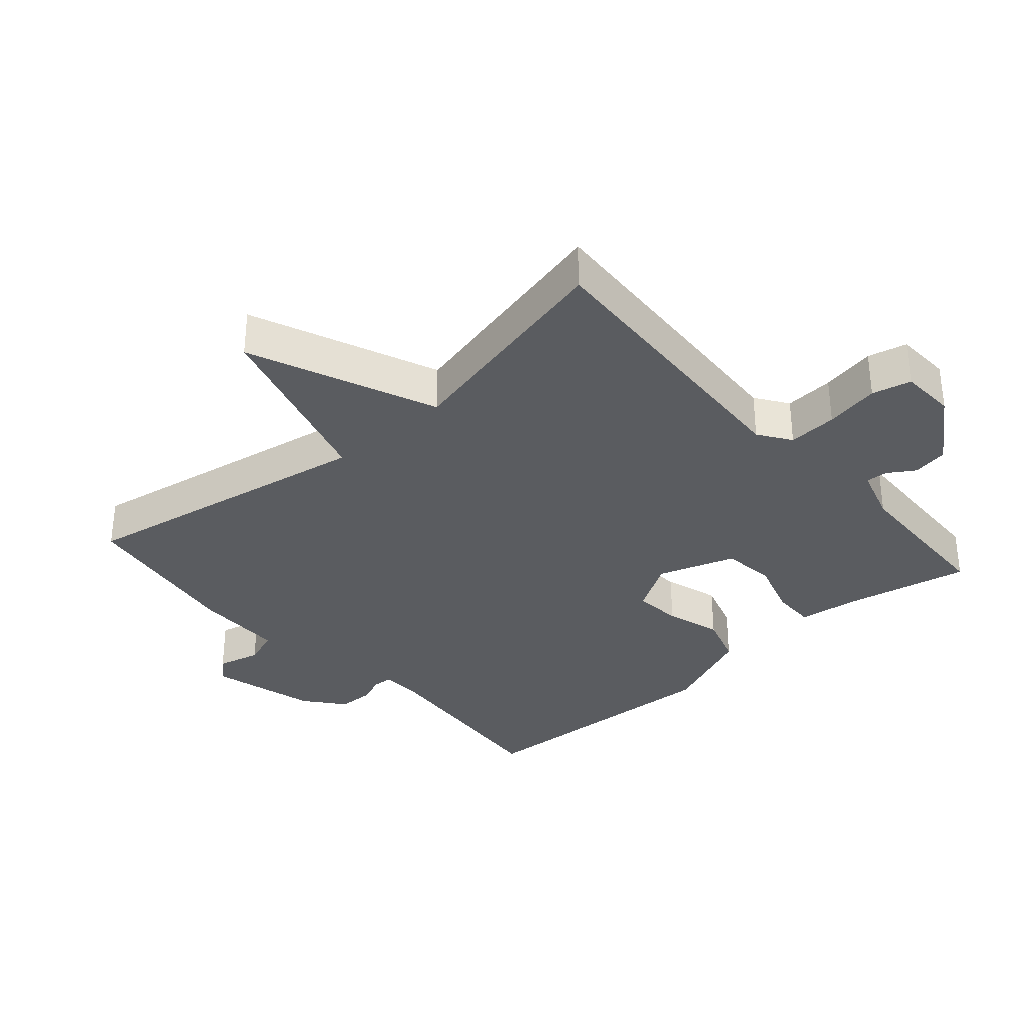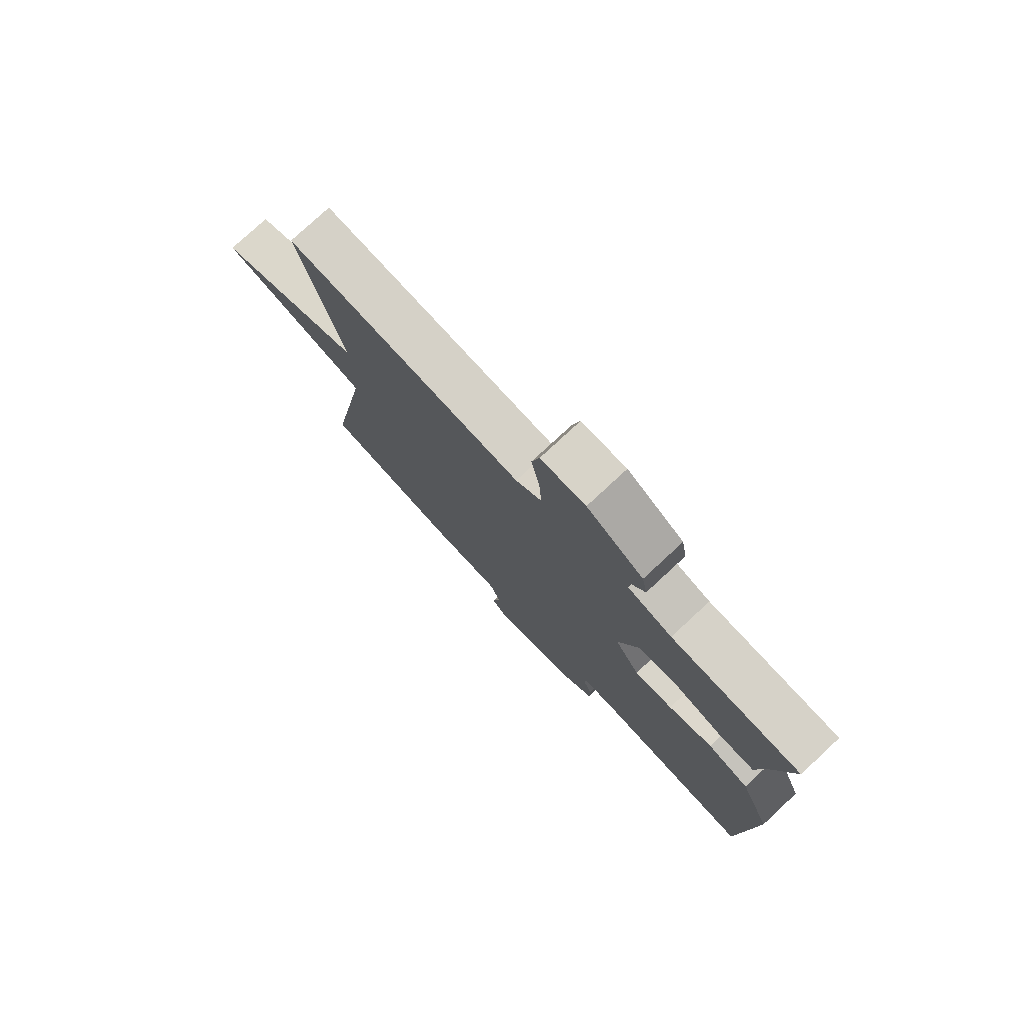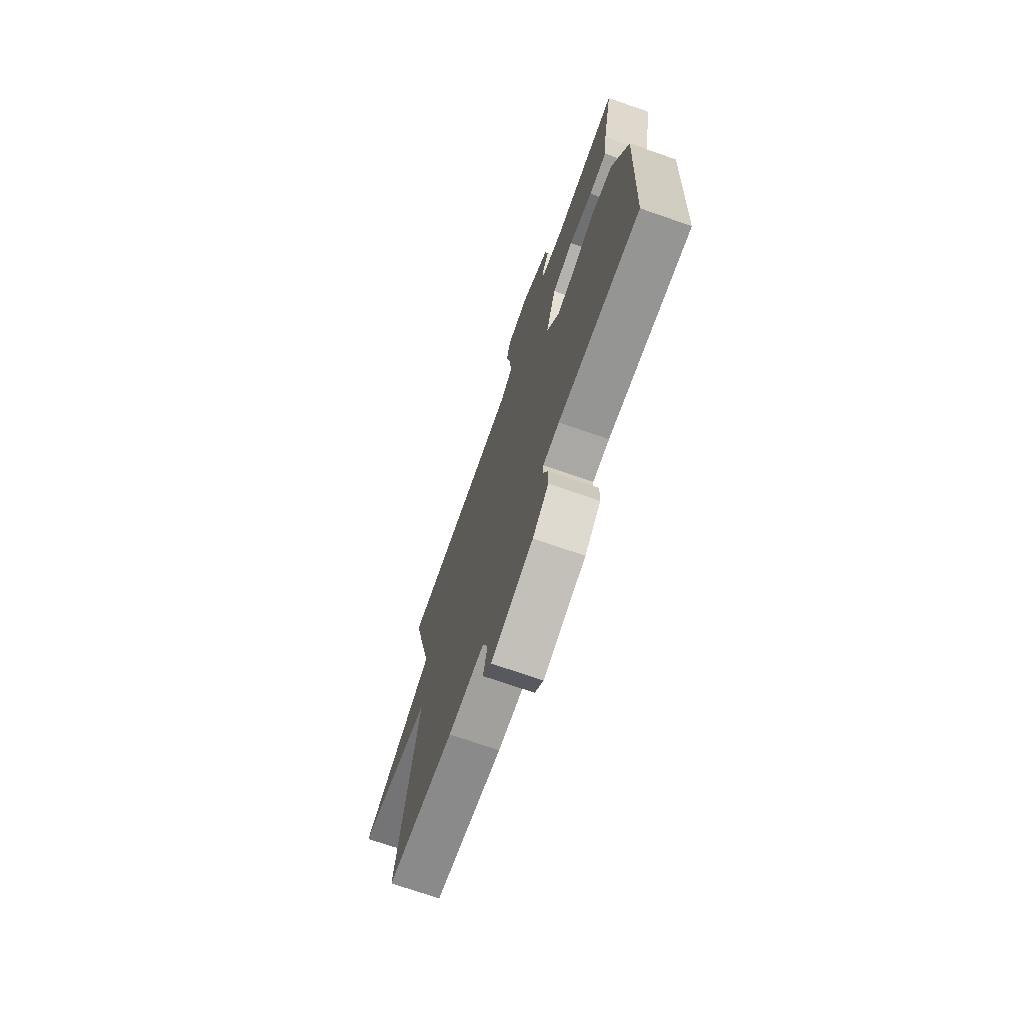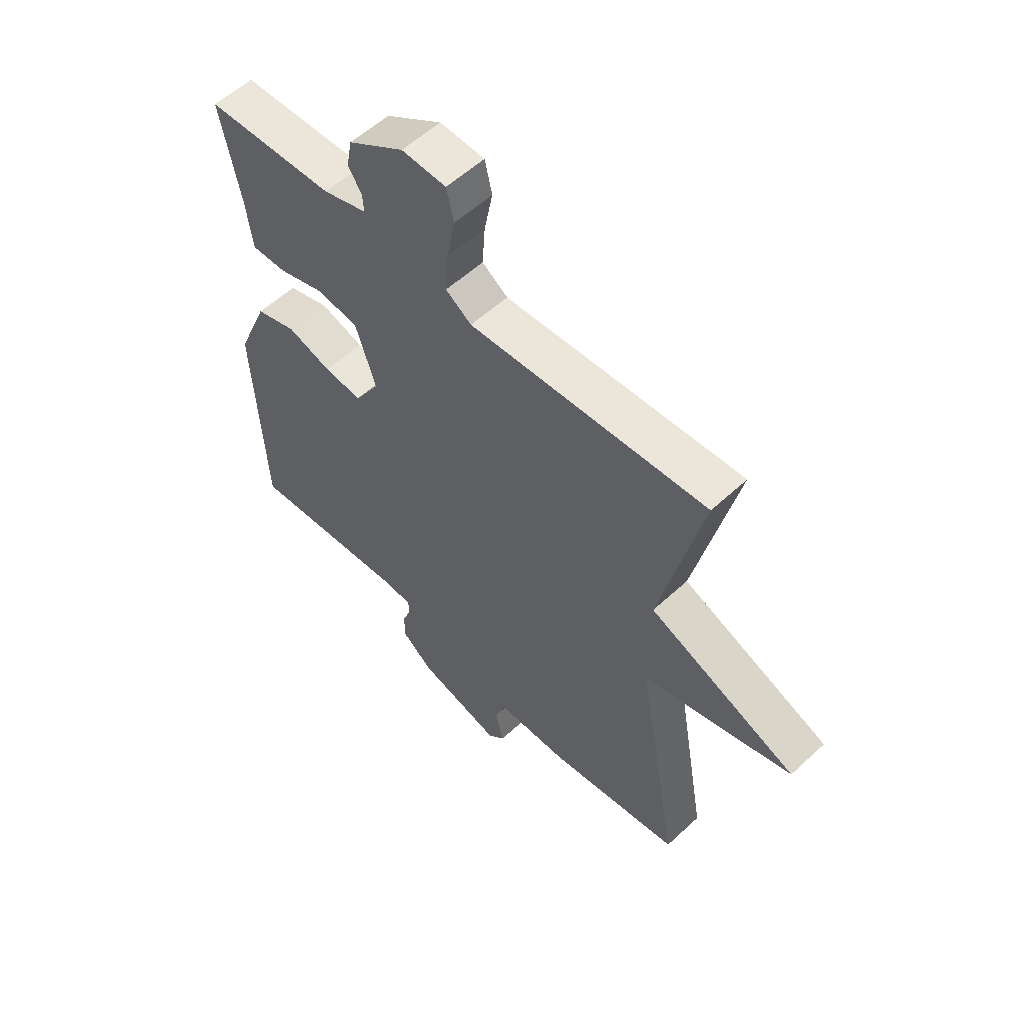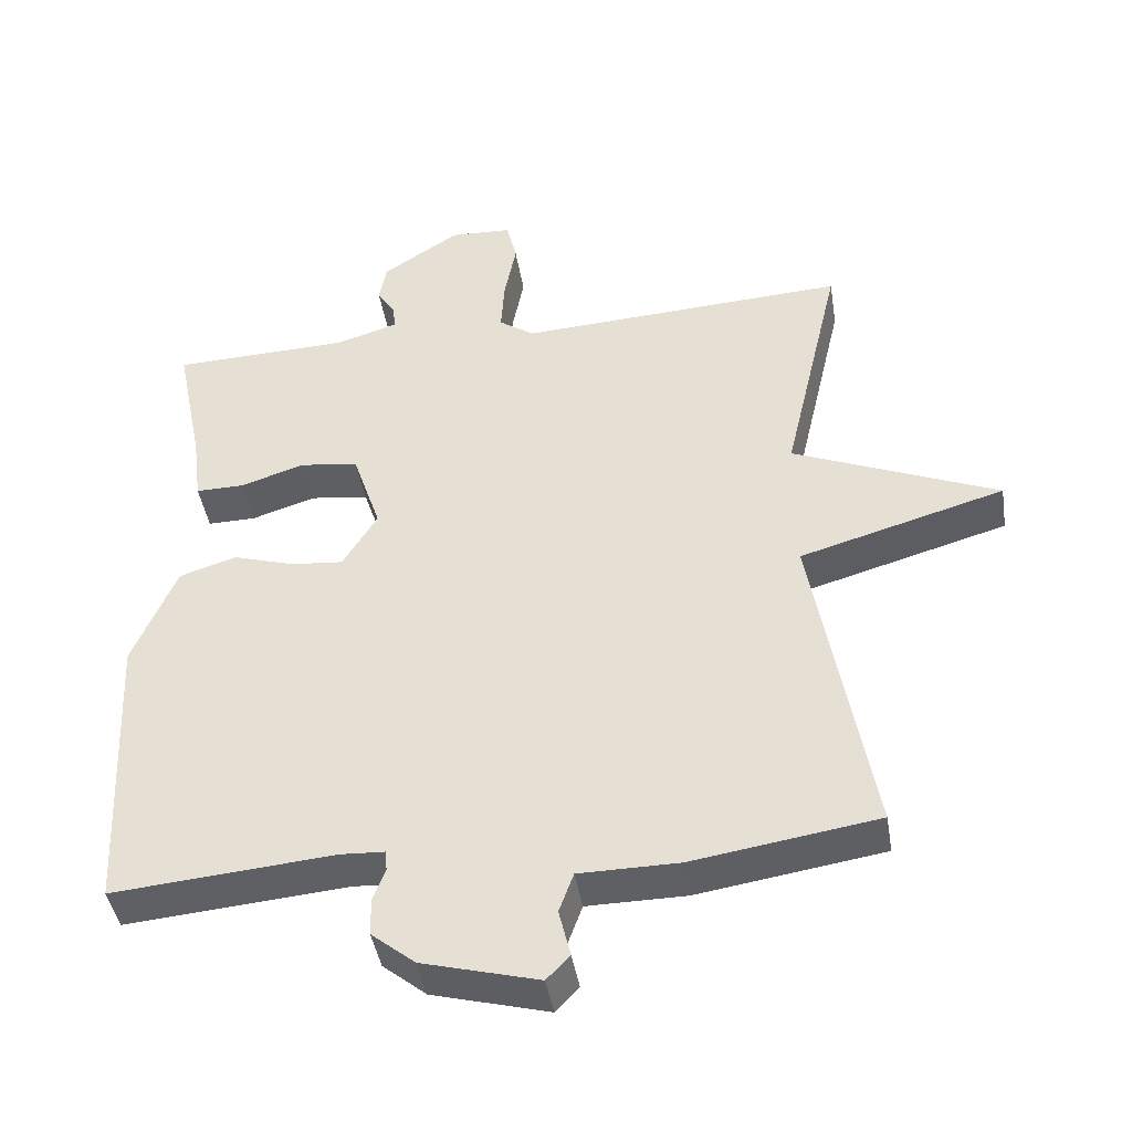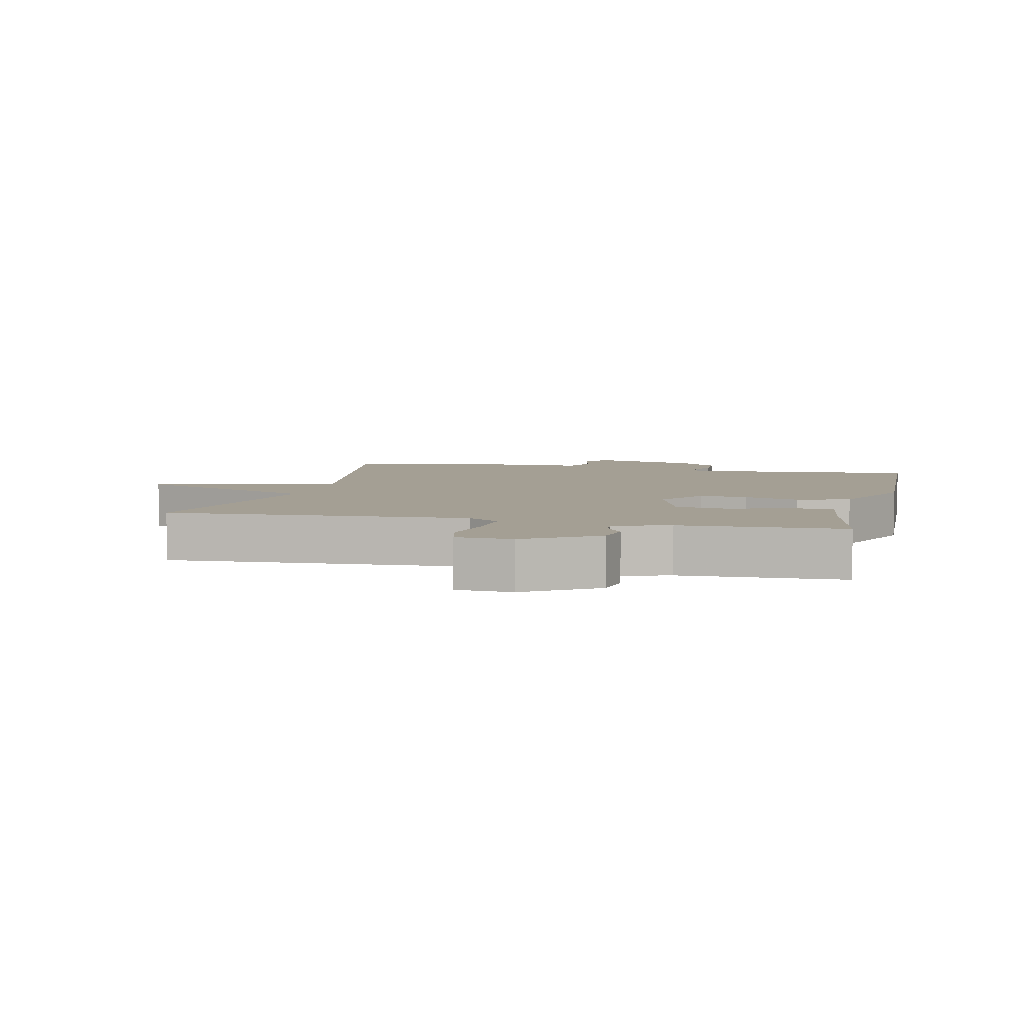
<metadata>
{"format":"obj","ext":"obj","renderer":"f3d","projection":"perspective","resolution":1024,"background":"white","views":[{"elev":-33.7,"azim":-48.8,"up":"+Y"},{"elev":77.5,"azim":47.1,"up":"+Z"},{"elev":-72.1,"azim":70.8,"up":"+Z"},{"elev":56.4,"azim":-134.1,"up":"+Z"},{"elev":-43.1,"azim":-170.8,"up":"+Z"},{"elev":5.5,"azim":13.3,"up":"+Y"}]}
</metadata>
<code>
v 0.5 0.07 -0.5
v 0.195 0.07 -0.474
v 0.134 0.07 -0.477
v 0.132 0.07 -0.506
v 0.149 0.07 -0.55
v 0.148 0.07 -0.602
v 0.088 0.07 -0.651
v -0.072 0.07 -0.694
v -0.104 0.07 -0.661
v -0.088 0.07 -0.595
v -0.108 0.07 -0.54
v -0.245 0.07 -0.539
v -0.5 0.07 -0.5
v -0.42 0.07 -0.045
v -0.703 0.07 0.036
v -0.42 0.07 0.155
v -0.5 0.07 0.5
v -0.046 0.07 0.475
v 0.003 0.07 0.509
v -0.002 0.07 0.584
v -0.018 0.07 0.667
v -0.004 0.07 0.727
v 0.081 0.07 0.731
v 0.188 0.07 0.662
v 0.198 0.07 0.608
v 0.172 0.07 0.567
v 0.17 0.07 0.534
v 0.254 0.07 0.508
v 0.5 0.07 0.5
v 0.462 0.07 0.312
v 0.45 0.07 0.218
v 0.383 0.07 0.219
v 0.294 0.07 0.247
v 0.214 0.07 0.236
v 0.175 0.07 0.119
v 0.223 0.07 0.041
v 0.296 0.07 0.048
v 0.38 0.07 0.074
v 0.459 0.07 0.049
v 0.519 0.07 -0.094
v 0.5 0 -0.5
v 0.195 0 -0.474
v 0.134 0 -0.477
v 0.132 0 -0.506
v 0.149 0 -0.55
v 0.148 0 -0.602
v 0.088 0 -0.651
v -0.072 0 -0.694
v -0.104 0 -0.661
v -0.088 0 -0.595
v -0.108 0 -0.54
v -0.245 0 -0.539
v -0.5 0 -0.5
v -0.42 0 -0.045
v -0.703 0 0.036
v -0.42 0 0.155
v -0.5 0 0.5
v -0.046 0 0.475
v 0.003 0 0.509
v -0.002 0 0.584
v -0.018 0 0.667
v -0.004 0 0.727
v 0.081 0 0.731
v 0.188 0 0.662
v 0.198 0 0.608
v 0.172 0 0.567
v 0.17 0 0.534
v 0.254 0 0.508
v 0.5 0 0.5
v 0.462 0 0.312
v 0.45 0 0.218
v 0.383 0 0.219
v 0.294 0 0.247
v 0.214 0 0.236
v 0.175 0 0.119
v 0.223 0 0.041
v 0.296 0 0.048
v 0.38 0 0.074
v 0.459 0 0.049
v 0.519 0 -0.094
f 40 1 2
f 39 40 2
f 38 39 2
f 37 38 2
f 36 37 2 3
f 35 36 3
f 30 31 32 33
f 30 33 34
f 29 30 34
f 28 29 34
f 27 28 34 35
f 24 25 26
f 23 24 26
f 22 23 26
f 21 22 26
f 20 21 26
f 19 20 26 27
f 35 3 4
f 27 35 4
f 19 27 4
f 18 19 4
f 14 15 16
f 11 12 13 14
f 11 14 16
f 8 9 10
f 7 8 10
f 6 7 10
f 5 6 10
f 4 5 10
f 4 10 11
f 16 17 18
f 11 16 18
f 4 11 18
f 42 41 80
f 42 80 79
f 42 79 78
f 42 78 77
f 43 42 77 76
f 43 76 75
f 73 72 71 70
f 74 73 70
f 74 70 69
f 74 69 68
f 75 74 68 67
f 66 65 64
f 66 64 63
f 66 63 62
f 66 62 61
f 66 61 60
f 67 66 60 59
f 44 43 75
f 44 75 67
f 44 67 59
f 44 59 58
f 56 55 54
f 54 53 52 51
f 56 54 51
f 50 49 48
f 50 48 47
f 50 47 46
f 50 46 45
f 50 45 44
f 51 50 44
f 58 57 56
f 58 56 51
f 58 51 44
f 1 41 42 2
f 2 42 43 3
f 3 43 44 4
f 4 44 45 5
f 5 45 46 6
f 6 46 47 7
f 7 47 48 8
f 8 48 49 9
f 9 49 50 10
f 10 50 51 11
f 11 51 52 12
f 12 52 53 13
f 13 53 54 14
f 14 54 55 15
f 15 55 56 16
f 16 56 57 17
f 17 57 58 18
f 18 58 59 19
f 19 59 60 20
f 20 60 61 21
f 21 61 62 22
f 22 62 63 23
f 23 63 64 24
f 24 64 65 25
f 25 65 66 26
f 26 66 67 27
f 27 67 68 28
f 28 68 69 29
f 29 69 70 30
f 30 70 71 31
f 31 71 72 32
f 32 72 73 33
f 33 73 74 34
f 34 74 75 35
f 35 75 76 36
f 36 76 77 37
f 37 77 78 38
f 38 78 79 39
f 39 79 80 40
f 40 80 41 1

</code>
